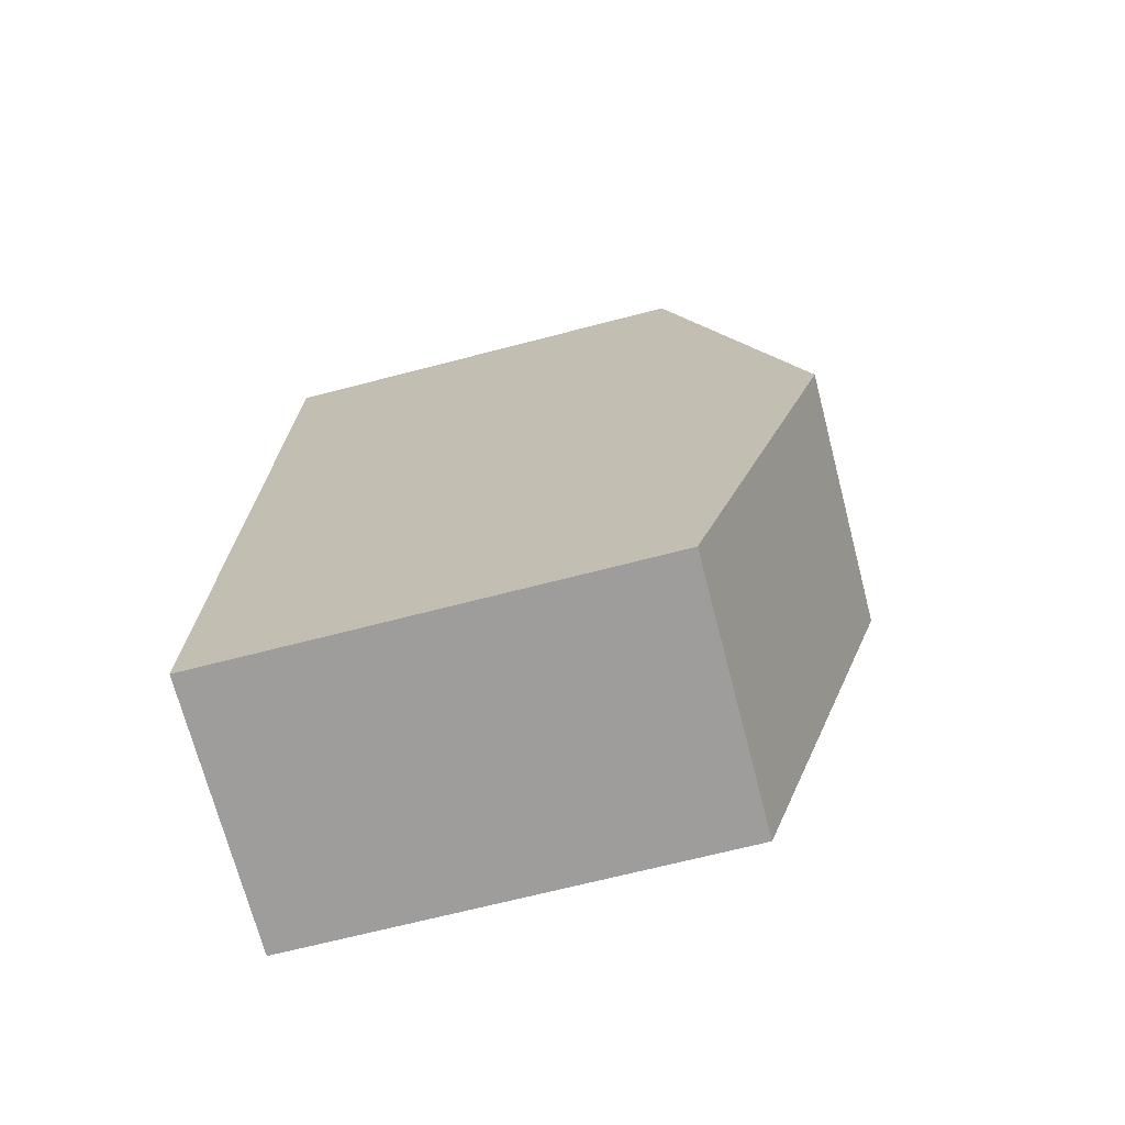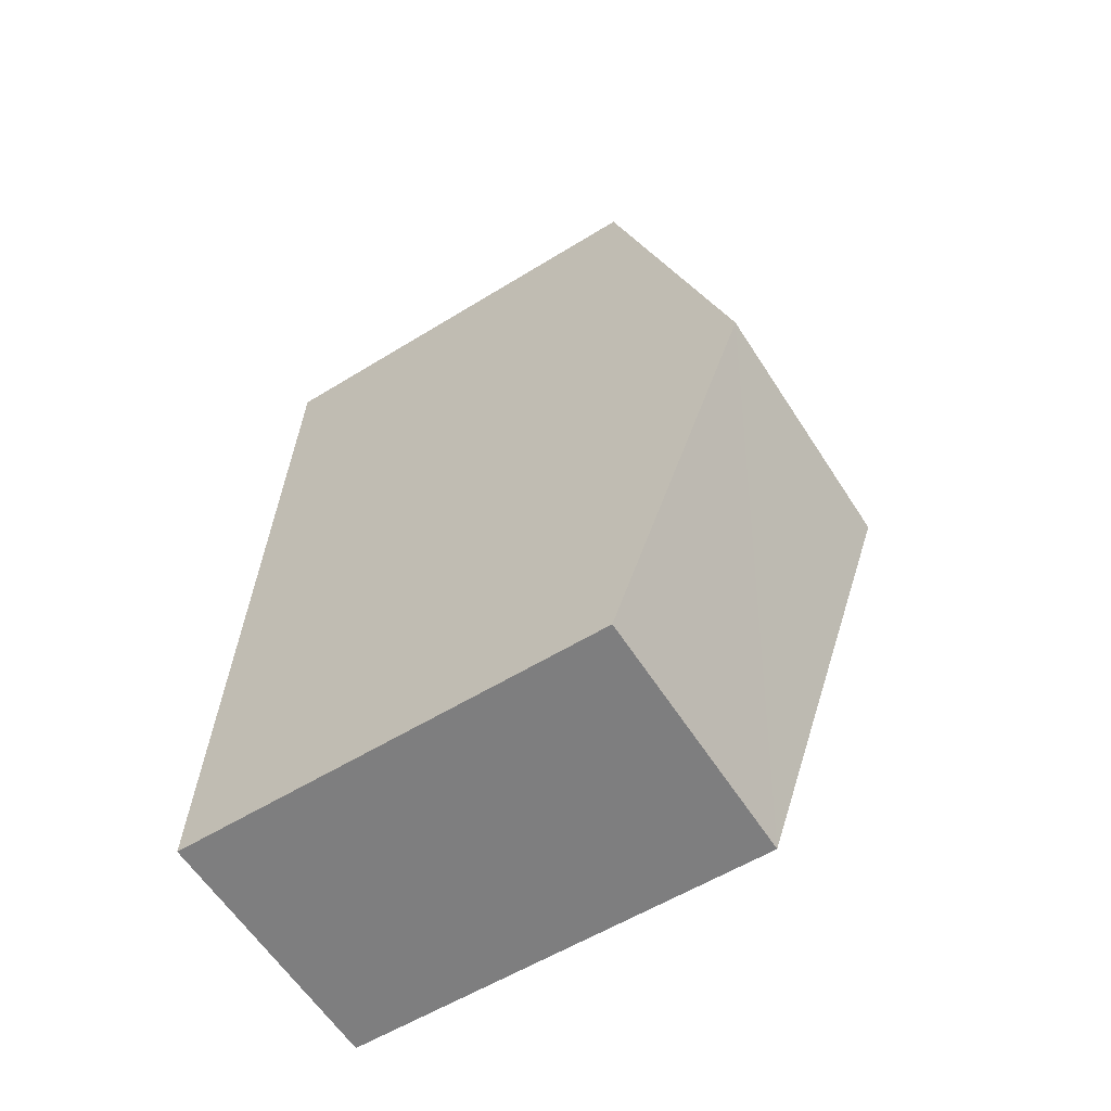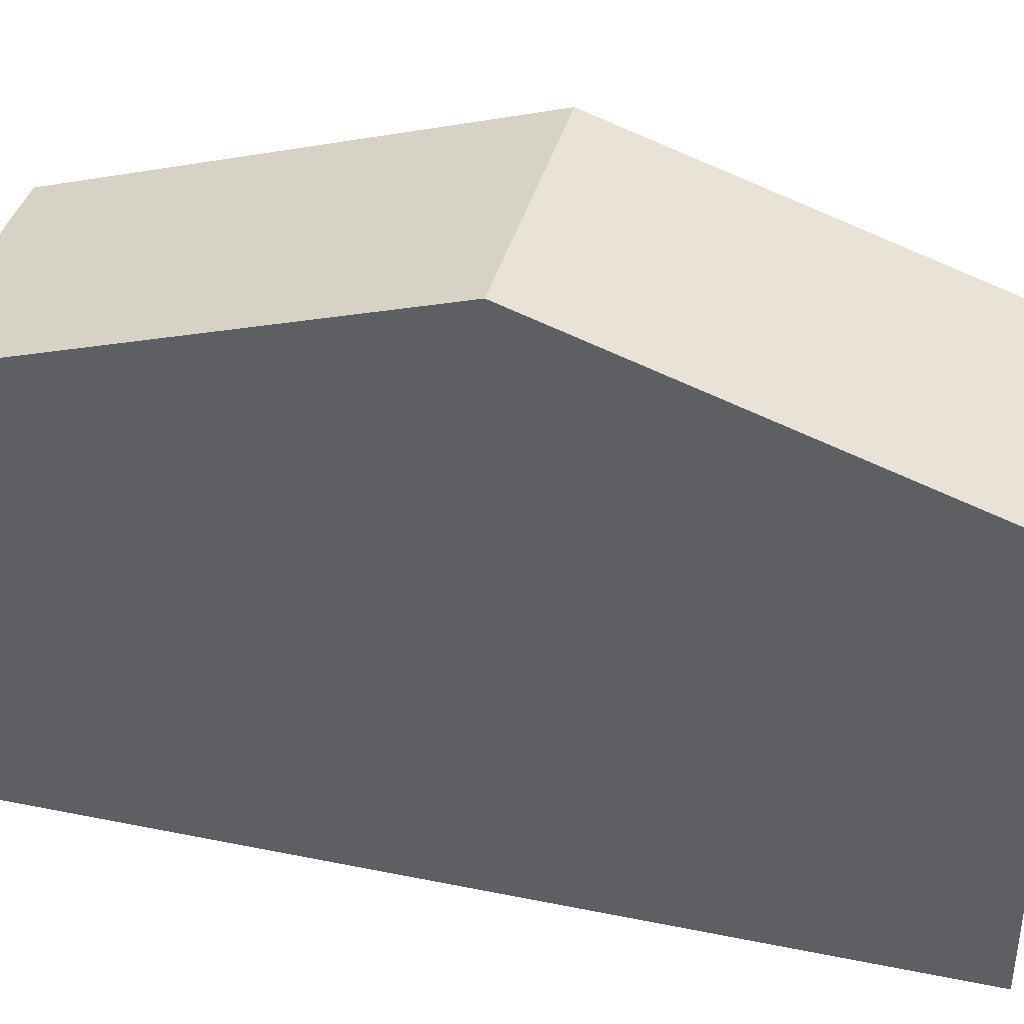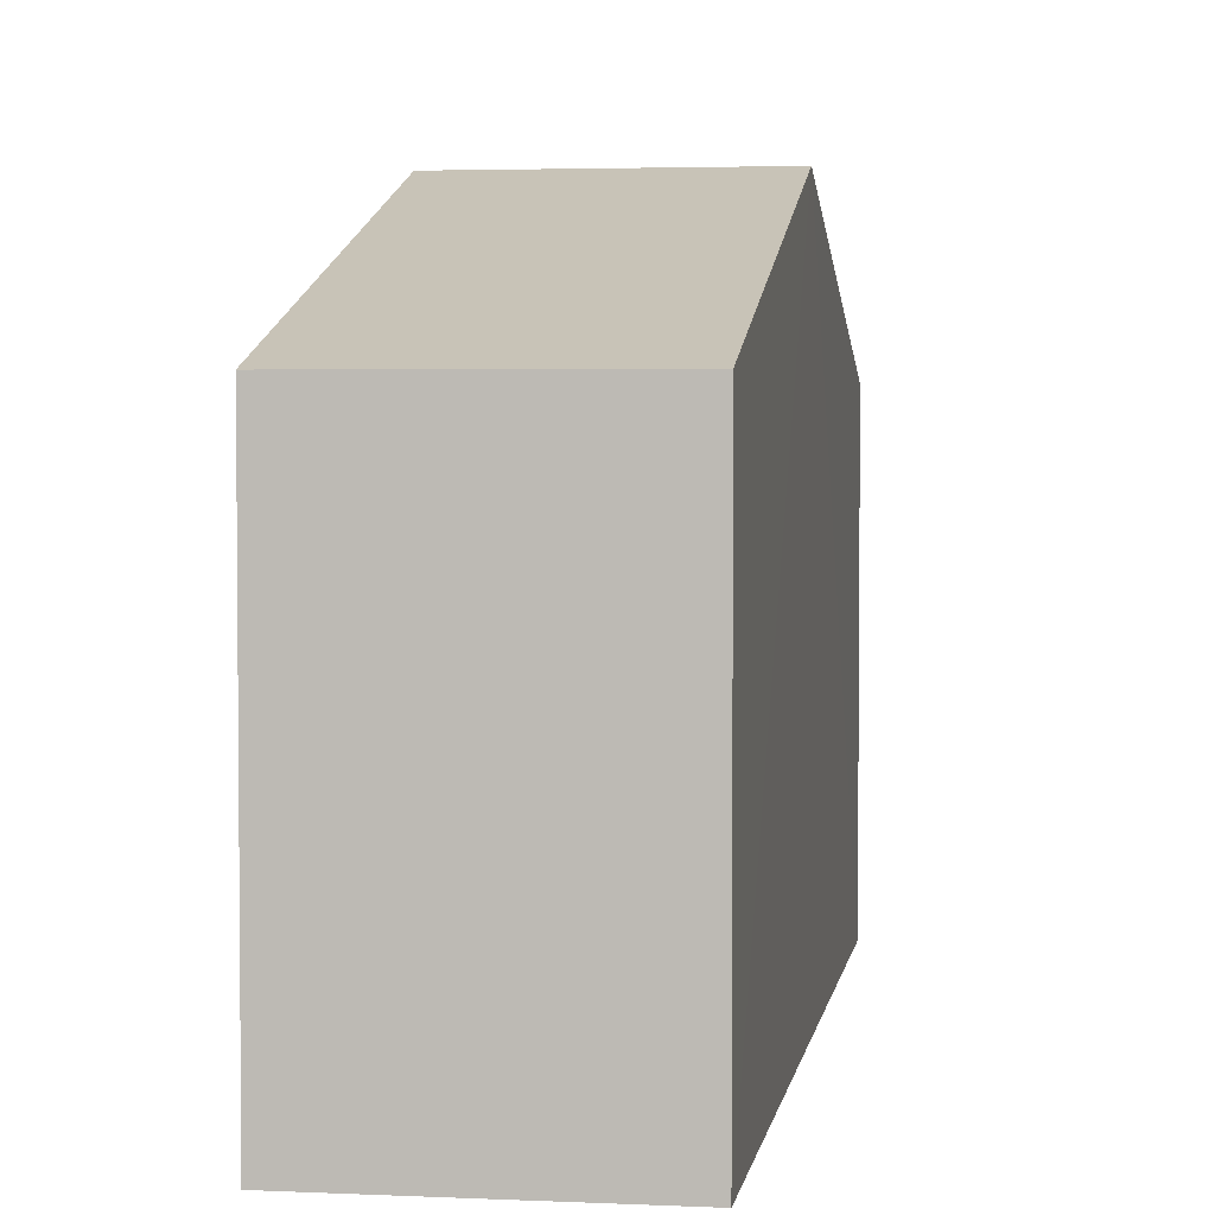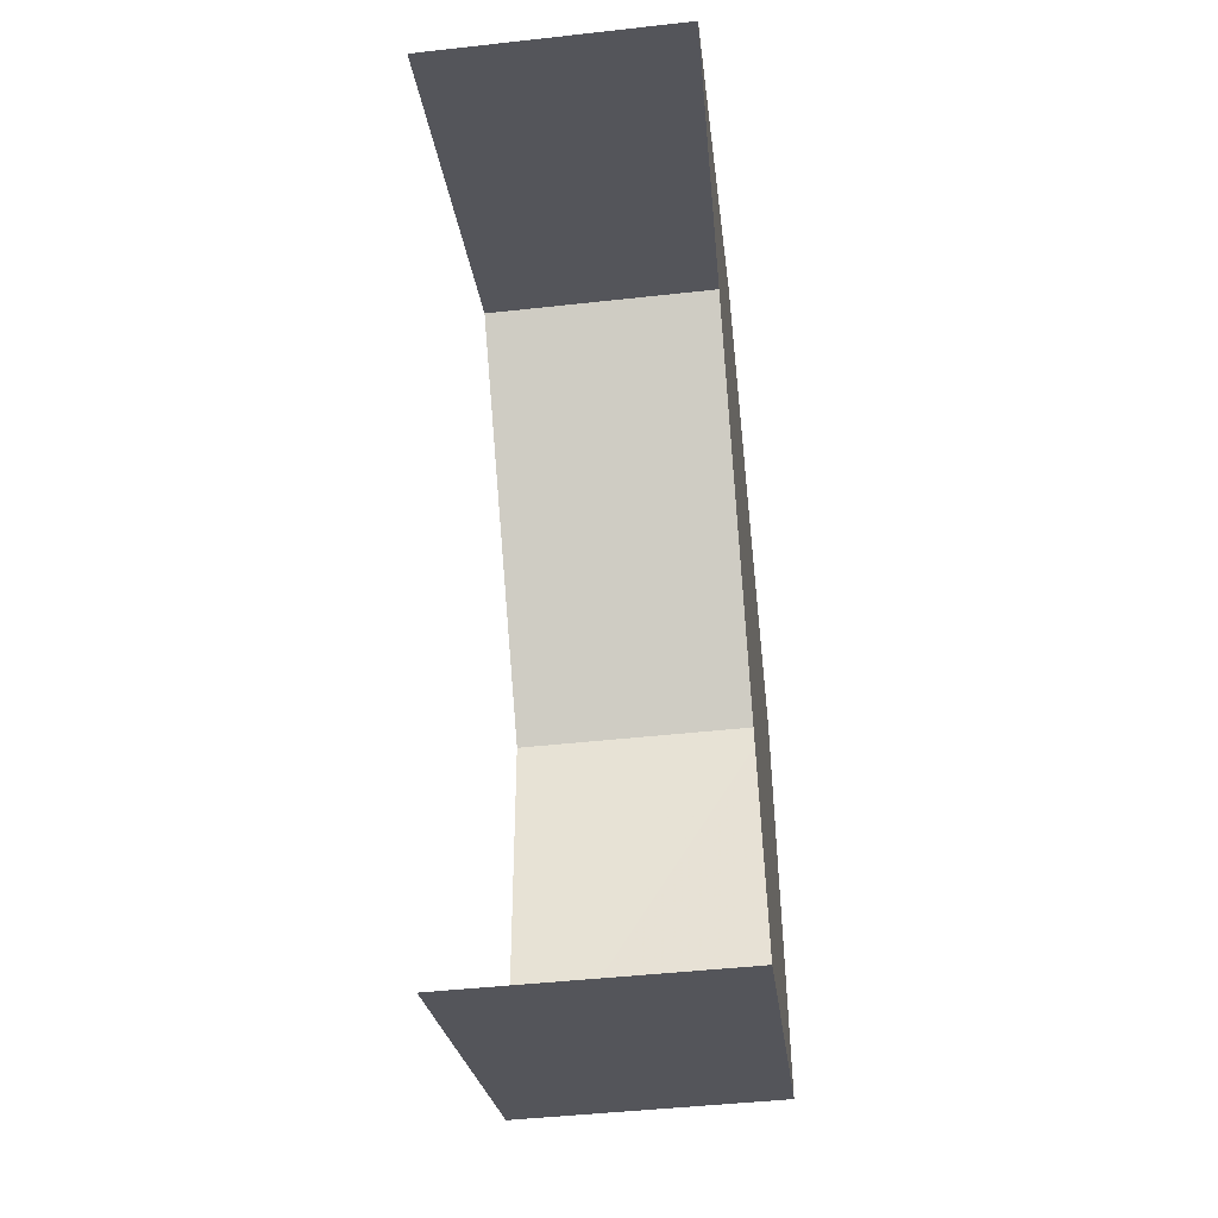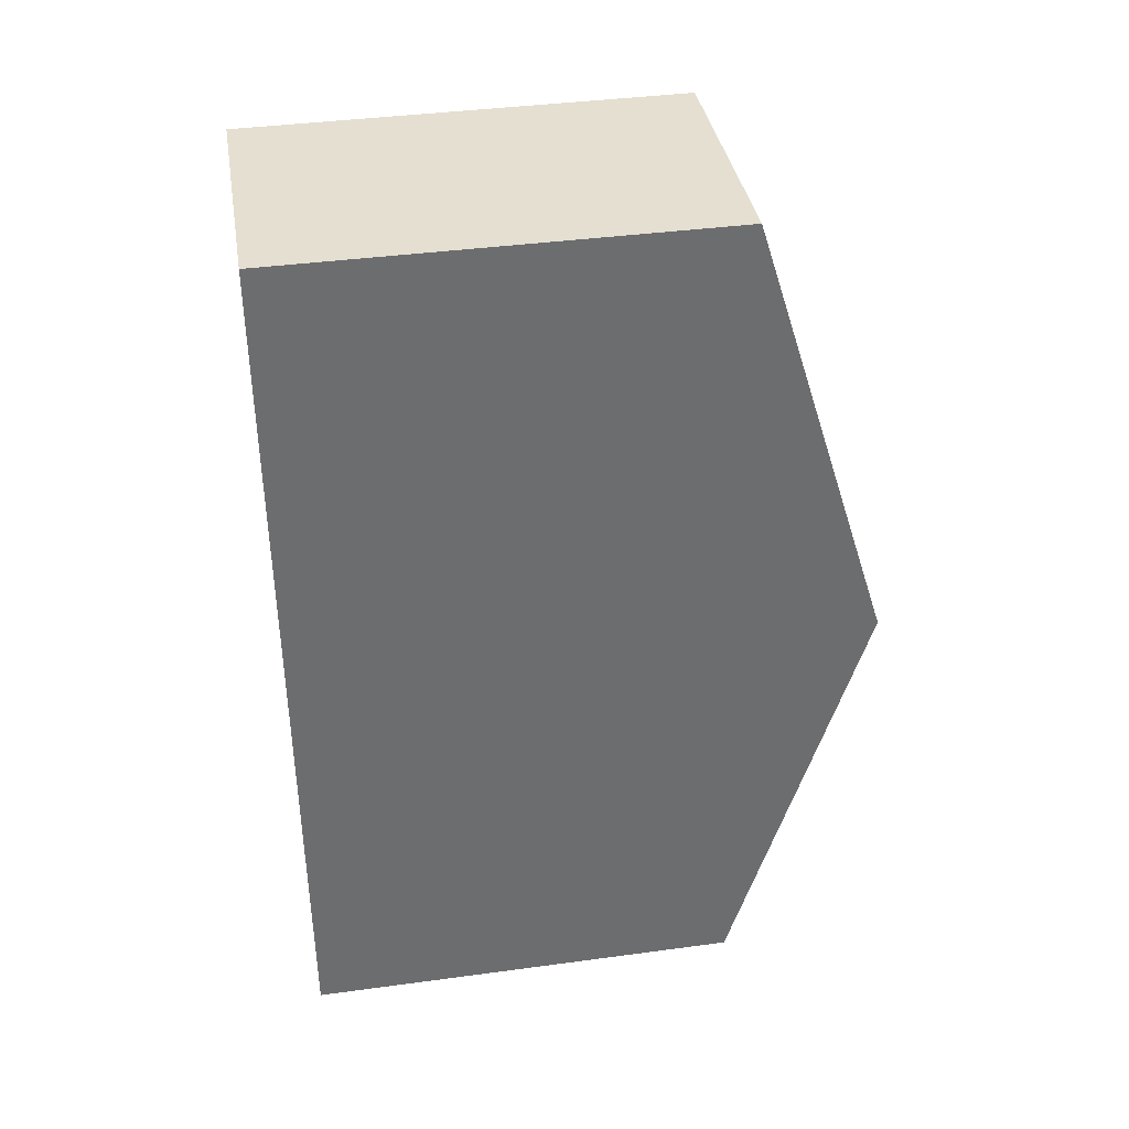
<metadata>
{"format":"obj","ext":"obj","renderer":"f3d","projection":"perspective","resolution":1024,"background":"white","views":[{"elev":-68.1,"azim":-75.3,"up":"+Y"},{"elev":-57.3,"azim":-57.2,"up":"+Y"},{"elev":38.5,"azim":-78.3,"up":"+Z"},{"elev":3.4,"azim":-174.0,"up":"+Z"},{"elev":-24.9,"azim":-173.5,"up":"+Y"},{"elev":39.3,"azim":-99.5,"up":"+Y"}]}
</metadata>
<code>
v -3.738e+05 -1.036e+05 26.56
v -3.738e+05 -1.036e+05 26.56
v -3.738e+05 -1.036e+05 26.56
v -3.738e+05 -1.036e+05 26.56
v -3.738e+05 -1.036e+05 33.56
v -3.738e+05 -1.036e+05 33.56
v -3.738e+05 -1.036e+05 35.77
v -3.738e+05 -1.036e+05 35.77
v -3.738e+05 -1.036e+05 33.56
v -3.738e+05 -1.036e+05 33.56
f 1 2 3
f 4 1 3
f 9 2 8
f 2 1 8
f 1 5 8
f 5 6 7
f 8 5 7
f 7 9 8
f 7 10 9
f 6 4 7
f 4 3 7
f 3 10 7
f 10 3 2
f 9 10 2
f 6 1 4
f 6 5 1

</code>
